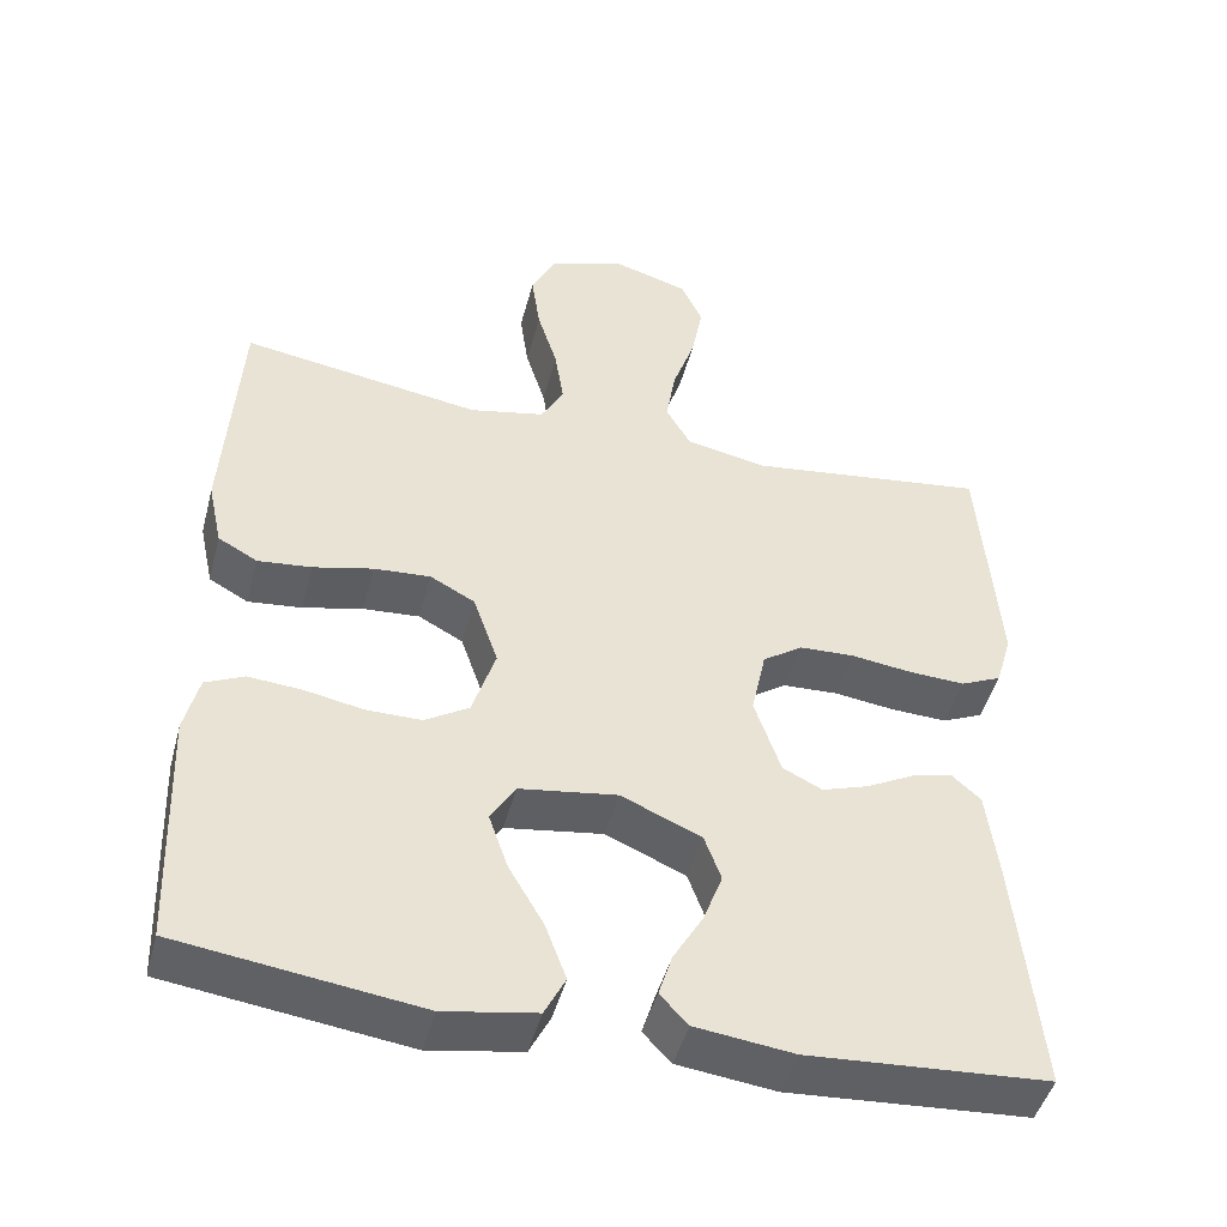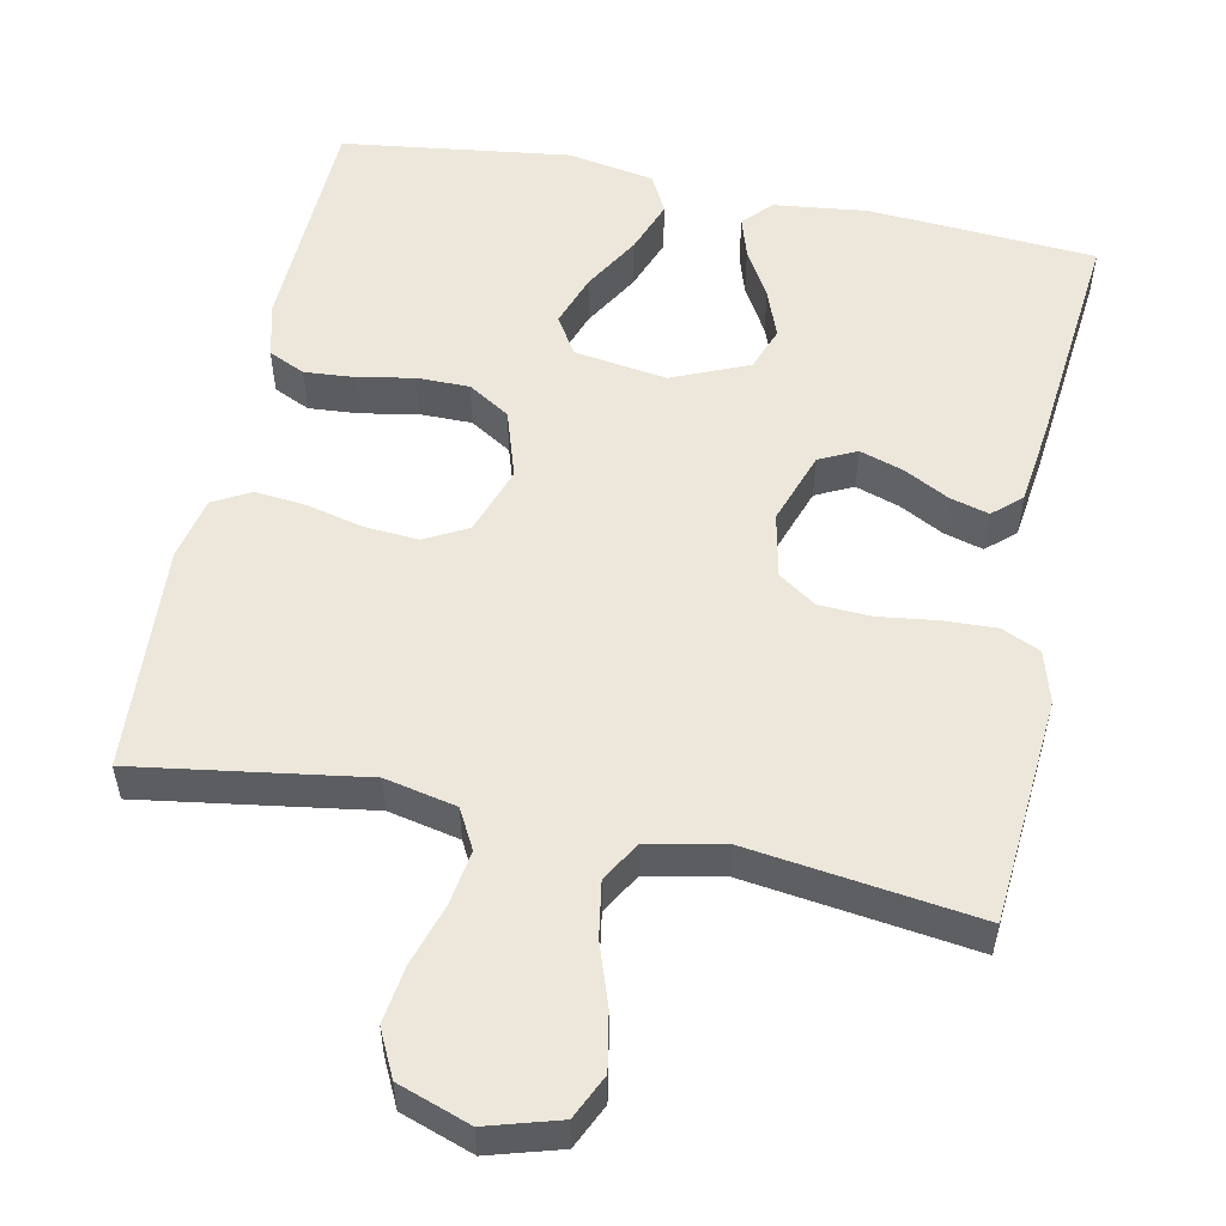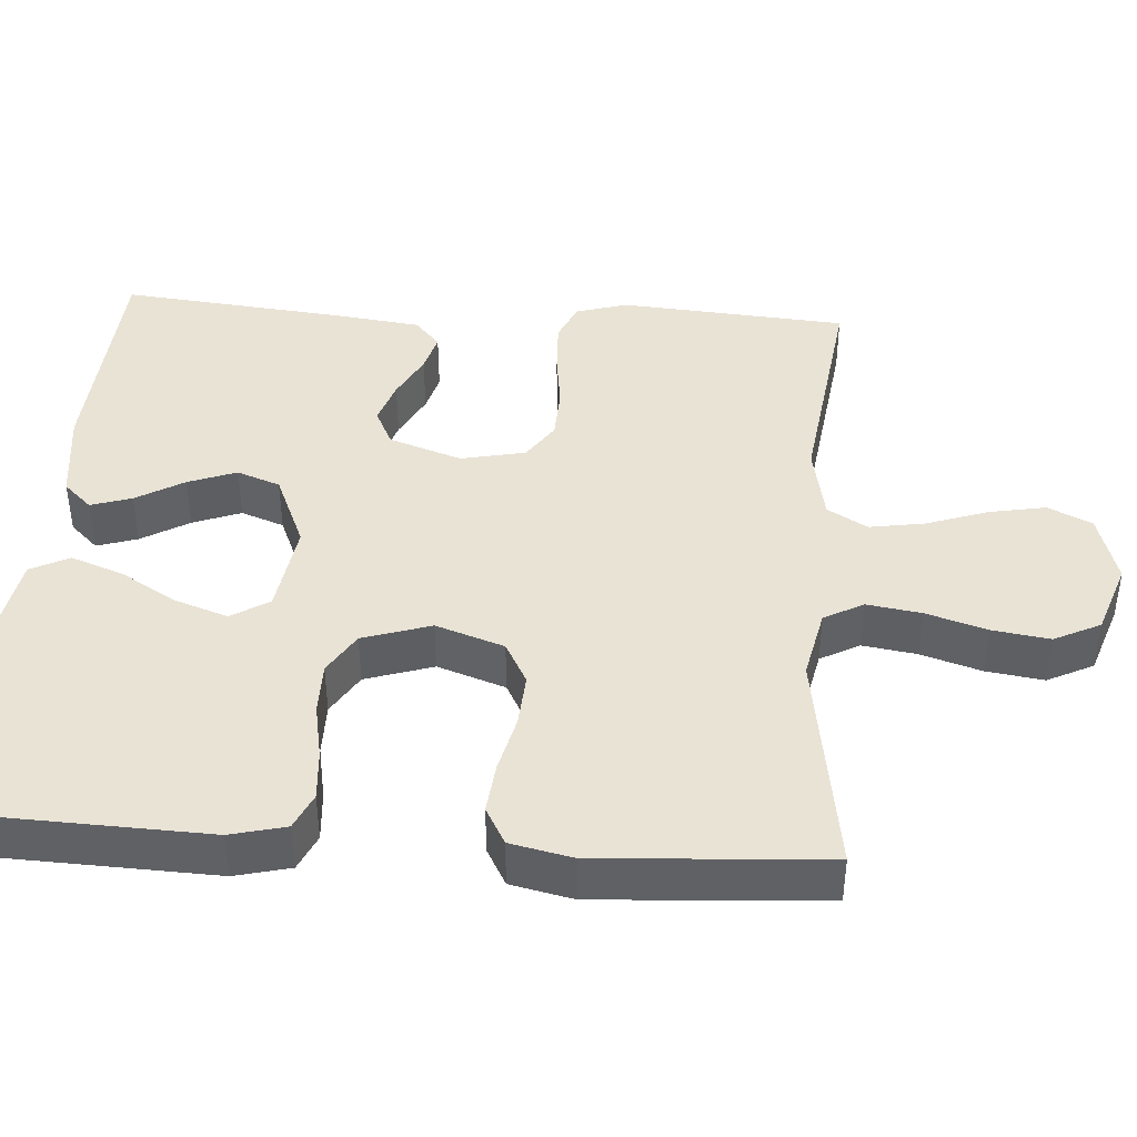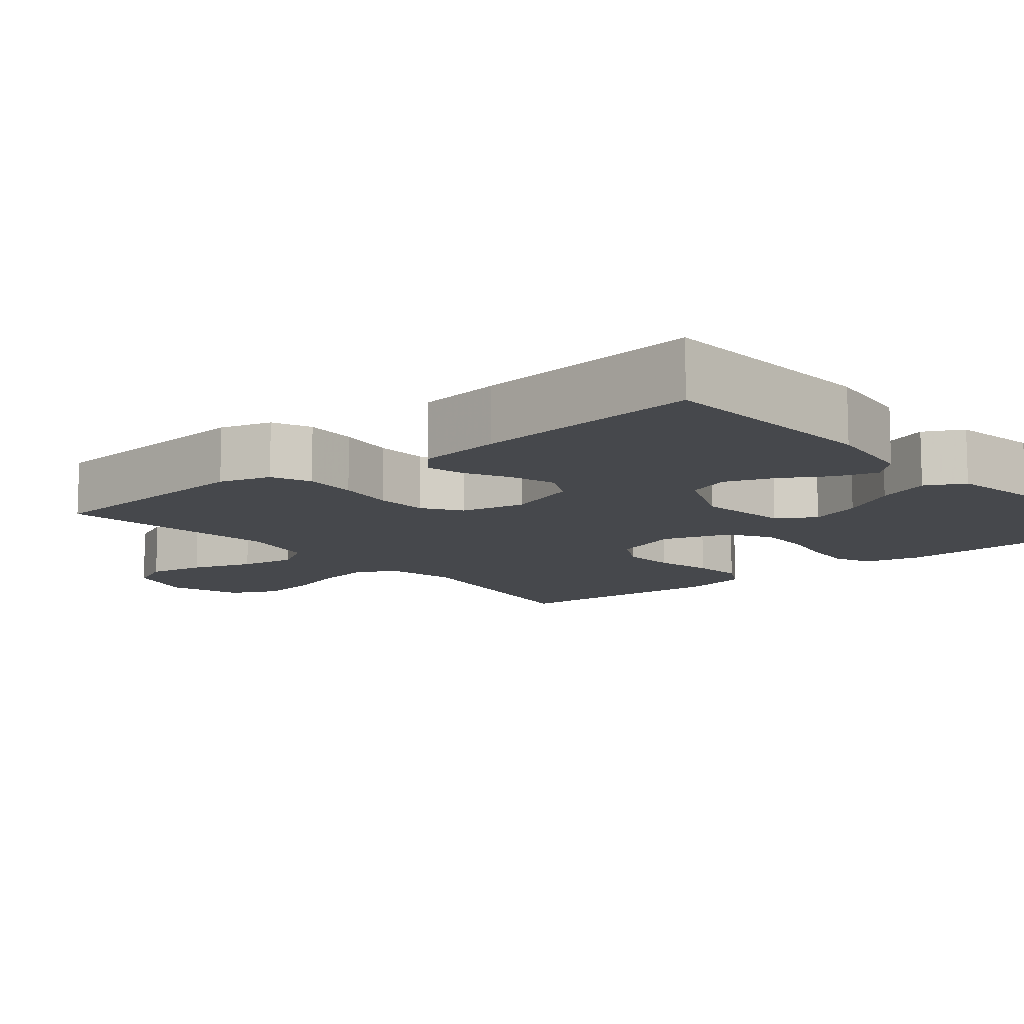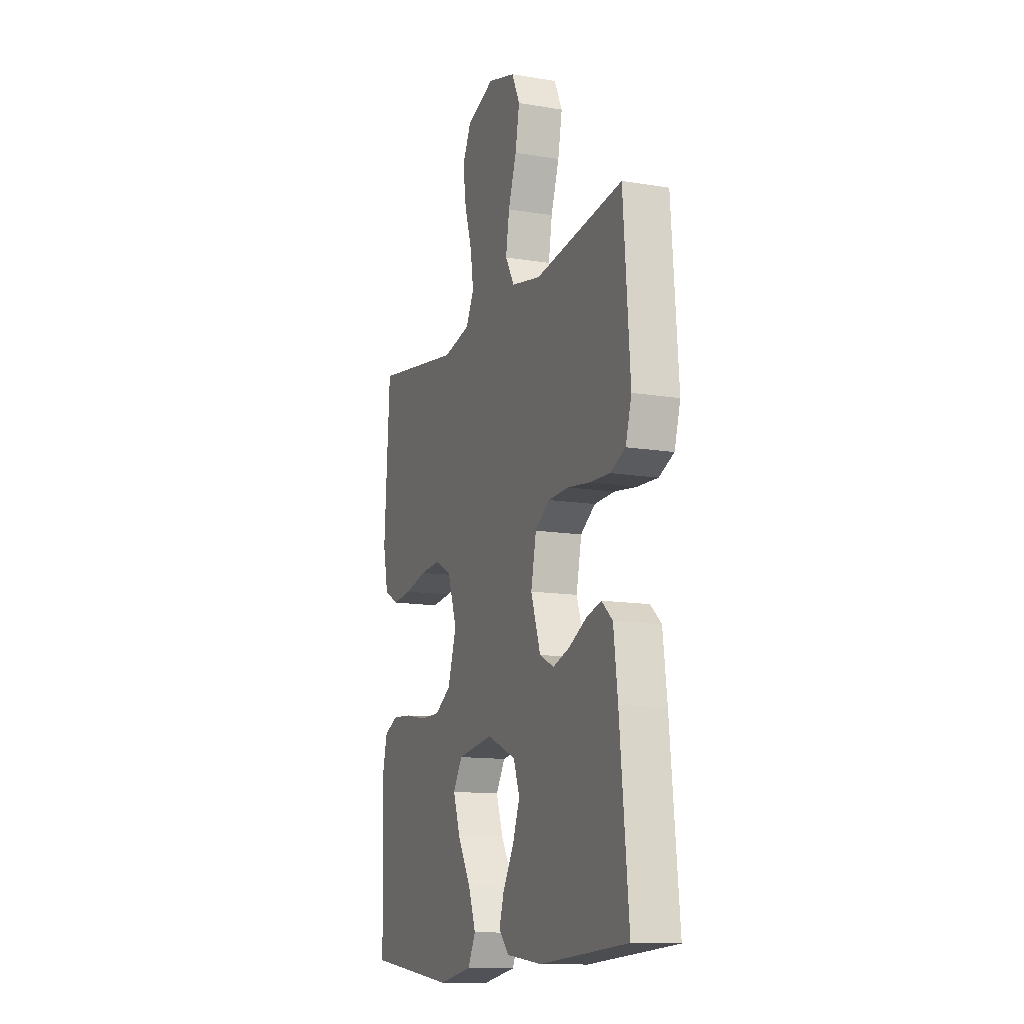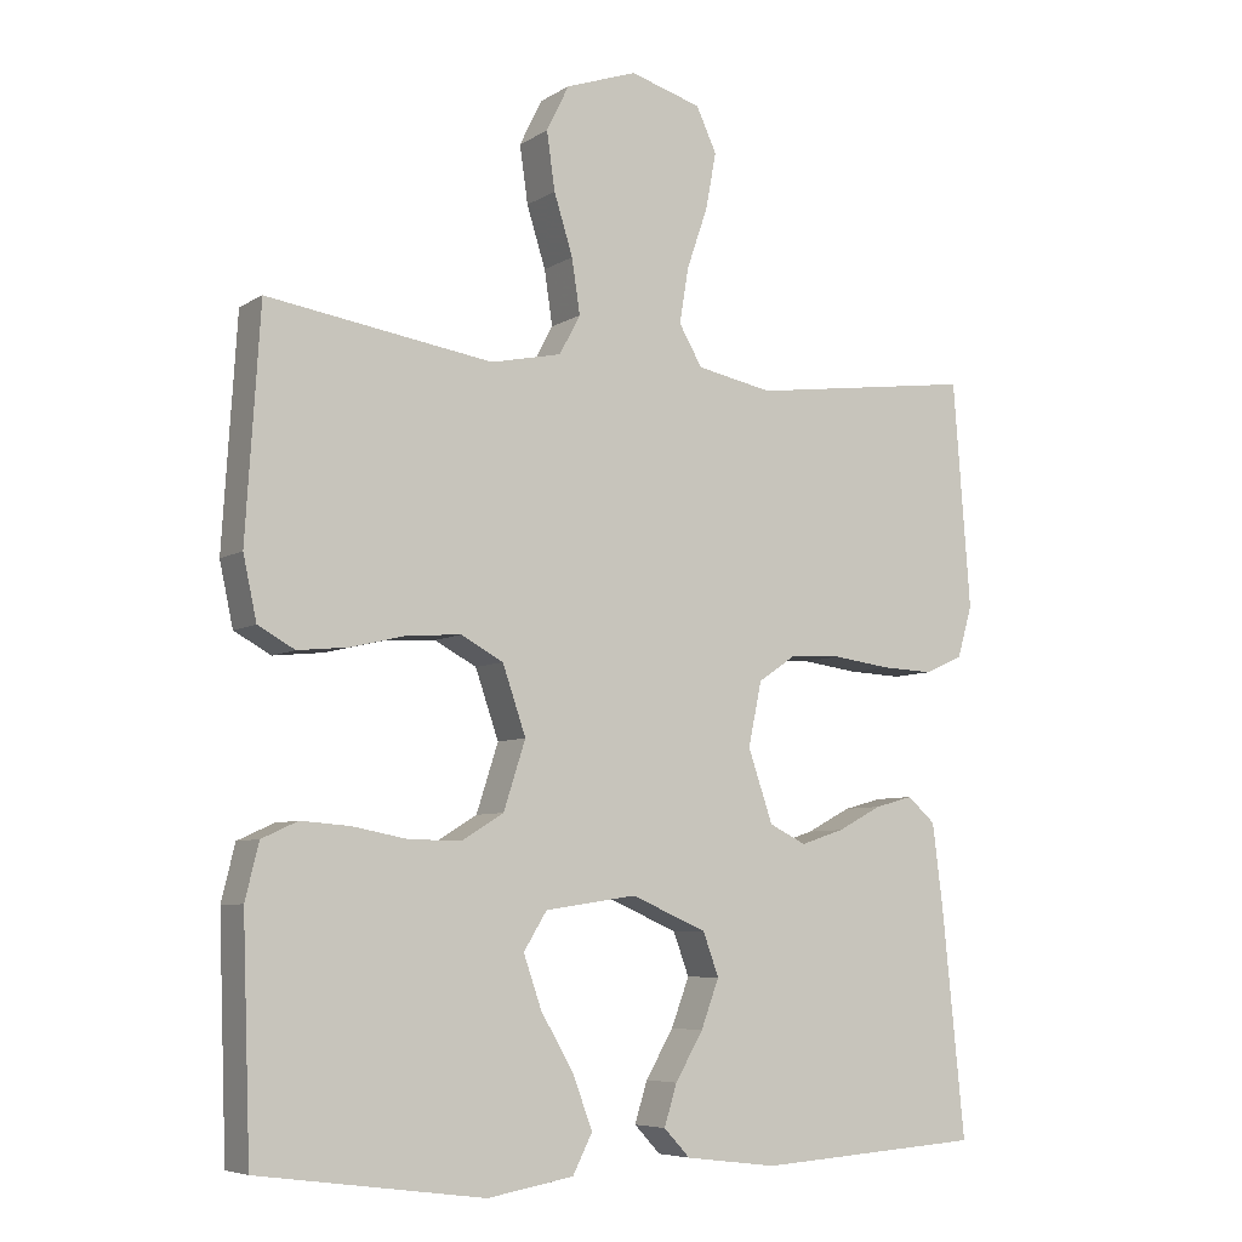
<metadata>
{"format":"obj","ext":"obj","renderer":"f3d","projection":"perspective","resolution":1024,"background":"white","views":[{"elev":-46.3,"azim":-14.7,"up":"+Z"},{"elev":54.1,"azim":11.7,"up":"+Y"},{"elev":42.0,"azim":-86.1,"up":"+Y"},{"elev":-11.2,"azim":129.5,"up":"+Y"},{"elev":-12.7,"azim":68.9,"up":"+Z"},{"elev":-6.6,"azim":-30.6,"up":"+Z"}]}
</metadata>
<code>
v -0.5 0.07 -0.5
v -0.511 0.07 -0.2
v -0.493 0.07 -0.127
v -0.445 0.07 -0.105
v -0.379 0.07 -0.11
v -0.305 0.07 -0.124
v -0.236 0.07 -0.124
v -0.181 0.07 -0.09
v -0.152 0.07 0
v -0.183 0.07 0.09
v -0.239 0.07 0.12
v -0.31 0.07 0.115
v -0.385 0.07 0.097
v -0.452 0.07 0.09
v -0.501 0.07 0.117
v -0.519 0.07 0.2
v -0.5 0.07 0.5
v -0.2 0.07 0.454
v -0.106 0.07 0.474
v -0.078 0.07 0.526
v -0.089 0.07 0.598
v -0.114 0.07 0.678
v -0.125 0.07 0.754
v -0.095 0.07 0.815
v 0 0.07 0.848
v 0.095 0.07 0.82
v 0.122 0.07 0.762
v 0.108 0.07 0.687
v 0.08 0.07 0.606
v 0.068 0.07 0.533
v 0.099 0.07 0.48
v 0.2 0.07 0.46
v 0.5 0.07 0.5
v 0.523 0.07 0.2
v 0.503 0.07 0.132
v 0.452 0.07 0.109
v 0.382 0.07 0.112
v 0.306 0.07 0.122
v 0.237 0.07 0.119
v 0.187 0.07 0.085
v 0.169 0.07 0
v 0.202 0.07 -0.096
v 0.251 0.07 -0.12
v 0.309 0.07 -0.101
v 0.368 0.07 -0.07
v 0.419 0.07 -0.056
v 0.456 0.07 -0.089
v 0.47 0.07 -0.2
v 0.5 0.07 -0.5
v 0.2 0.07 -0.52
v 0.078 0.07 -0.505
v 0.043 0.07 -0.468
v 0.06 0.07 -0.414
v 0.097 0.07 -0.351
v 0.121 0.07 -0.287
v 0.1 0.07 -0.23
v 0 0.07 -0.187
v -0.122 0.07 -0.205
v -0.153 0.07 -0.255
v -0.129 0.07 -0.324
v -0.085 0.07 -0.399
v -0.059 0.07 -0.469
v -0.085 0.07 -0.52
v -0.2 0.07 -0.54
v -0.5 0 -0.5
v -0.511 0 -0.2
v -0.493 0 -0.127
v -0.445 0 -0.105
v -0.379 0 -0.11
v -0.305 0 -0.124
v -0.236 0 -0.124
v -0.181 0 -0.09
v -0.152 0 0
v -0.183 0 0.09
v -0.239 0 0.12
v -0.31 0 0.115
v -0.385 0 0.097
v -0.452 0 0.09
v -0.501 0 0.117
v -0.519 0 0.2
v -0.5 0 0.5
v -0.2 0 0.454
v -0.106 0 0.474
v -0.078 0 0.526
v -0.089 0 0.598
v -0.114 0 0.678
v -0.125 0 0.754
v -0.095 0 0.815
v 0 0 0.848
v 0.095 0 0.82
v 0.122 0 0.762
v 0.108 0 0.687
v 0.08 0 0.606
v 0.068 0 0.533
v 0.099 0 0.48
v 0.2 0 0.46
v 0.5 0 0.5
v 0.523 0 0.2
v 0.503 0 0.132
v 0.452 0 0.109
v 0.382 0 0.112
v 0.306 0 0.122
v 0.237 0 0.119
v 0.187 0 0.085
v 0.169 0 0
v 0.202 0 -0.096
v 0.251 0 -0.12
v 0.309 0 -0.101
v 0.368 0 -0.07
v 0.419 0 -0.056
v 0.456 0 -0.089
v 0.47 0 -0.2
v 0.5 0 -0.5
v 0.2 0 -0.52
v 0.078 0 -0.505
v 0.043 0 -0.468
v 0.06 0 -0.414
v 0.097 0 -0.351
v 0.121 0 -0.287
v 0.1 0 -0.23
v 0 0 -0.187
v -0.122 0 -0.205
v -0.153 0 -0.255
v -0.129 0 -0.324
v -0.085 0 -0.399
v -0.059 0 -0.469
v -0.085 0 -0.52
v -0.2 0 -0.54
f 60 61 62 63
f 59 60 63 64
f 51 52 53 54
f 51 54 55
f 50 51 55
f 49 50 55
f 48 49 55 56
f 44 45 46 47
f 43 44 47 48
f 35 36 37 38
f 35 38 39
f 32 33 34 35
f 31 32 35 39
f 30 31 39 40
f 26 27 28 29
f 26 29 30
f 25 26 30
f 24 25 30
f 21 22 23 24
f 20 21 24 30
f 19 20 30 40
f 15 16 17 18
f 12 13 14 15
f 11 12 15 18
f 10 11 18 19
f 3 4 5 6
f 3 6 7
f 2 3 7
f 59 64 1 2
f 58 59 2 7
f 57 58 7 8
f 43 48 56 57
f 42 43 57 8
f 41 42 8 9
f 19 40 41
f 9 10 19 41
f 127 126 125 124
f 128 127 124 123
f 118 117 116 115
f 119 118 115
f 119 115 114
f 119 114 113
f 120 119 113 112
f 111 110 109 108
f 112 111 108 107
f 102 101 100 99
f 103 102 99
f 99 98 97 96
f 103 99 96 95
f 104 103 95 94
f 93 92 91 90
f 94 93 90
f 94 90 89
f 94 89 88
f 88 87 86 85
f 94 88 85 84
f 104 94 84 83
f 82 81 80 79
f 79 78 77 76
f 82 79 76 75
f 83 82 75 74
f 70 69 68 67
f 71 70 67
f 71 67 66
f 66 65 128 123
f 71 66 123 122
f 72 71 122 121
f 121 120 112 107
f 72 121 107 106
f 73 72 106 105
f 105 104 83
f 105 83 74 73
f 1 65 66 2
f 2 66 67 3
f 3 67 68 4
f 4 68 69 5
f 5 69 70 6
f 6 70 71 7
f 7 71 72 8
f 8 72 73 9
f 9 73 74 10
f 10 74 75 11
f 11 75 76 12
f 12 76 77 13
f 13 77 78 14
f 14 78 79 15
f 15 79 80 16
f 16 80 81 17
f 17 81 82 18
f 18 82 83 19
f 19 83 84 20
f 20 84 85 21
f 21 85 86 22
f 22 86 87 23
f 23 87 88 24
f 24 88 89 25
f 25 89 90 26
f 26 90 91 27
f 27 91 92 28
f 28 92 93 29
f 29 93 94 30
f 30 94 95 31
f 31 95 96 32
f 32 96 97 33
f 33 97 98 34
f 34 98 99 35
f 35 99 100 36
f 36 100 101 37
f 37 101 102 38
f 38 102 103 39
f 39 103 104 40
f 40 104 105 41
f 41 105 106 42
f 42 106 107 43
f 43 107 108 44
f 44 108 109 45
f 45 109 110 46
f 46 110 111 47
f 47 111 112 48
f 48 112 113 49
f 49 113 114 50
f 50 114 115 51
f 51 115 116 52
f 52 116 117 53
f 53 117 118 54
f 54 118 119 55
f 55 119 120 56
f 56 120 121 57
f 57 121 122 58
f 58 122 123 59
f 59 123 124 60
f 60 124 125 61
f 61 125 126 62
f 62 126 127 63
f 63 127 128 64
f 64 128 65 1

</code>
